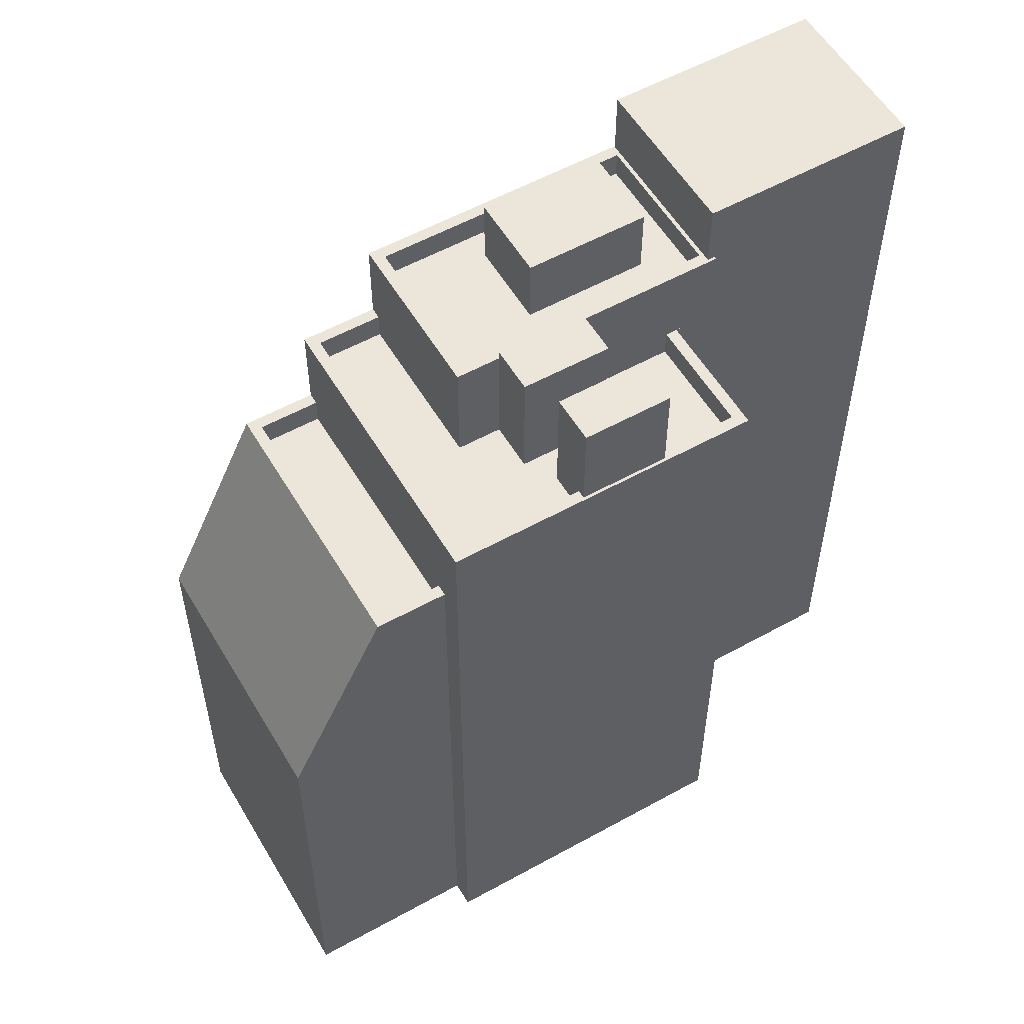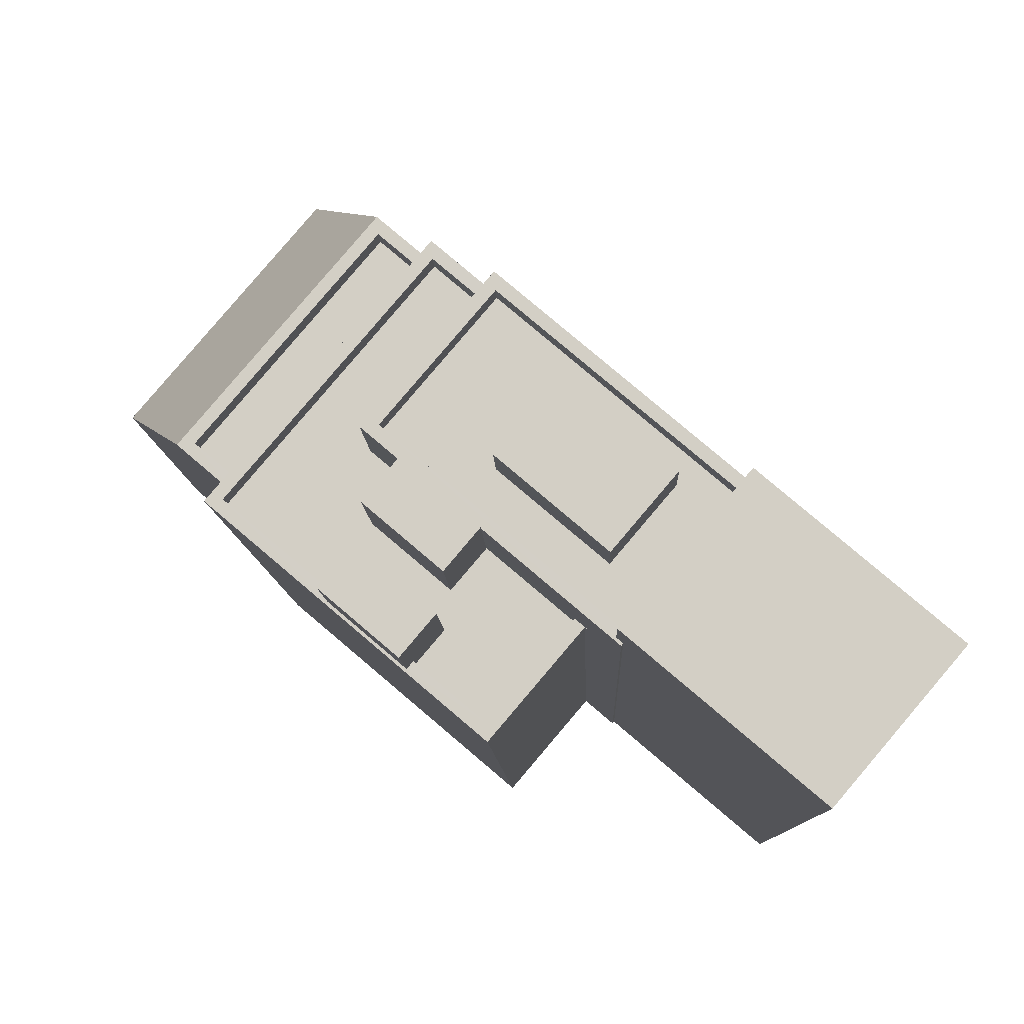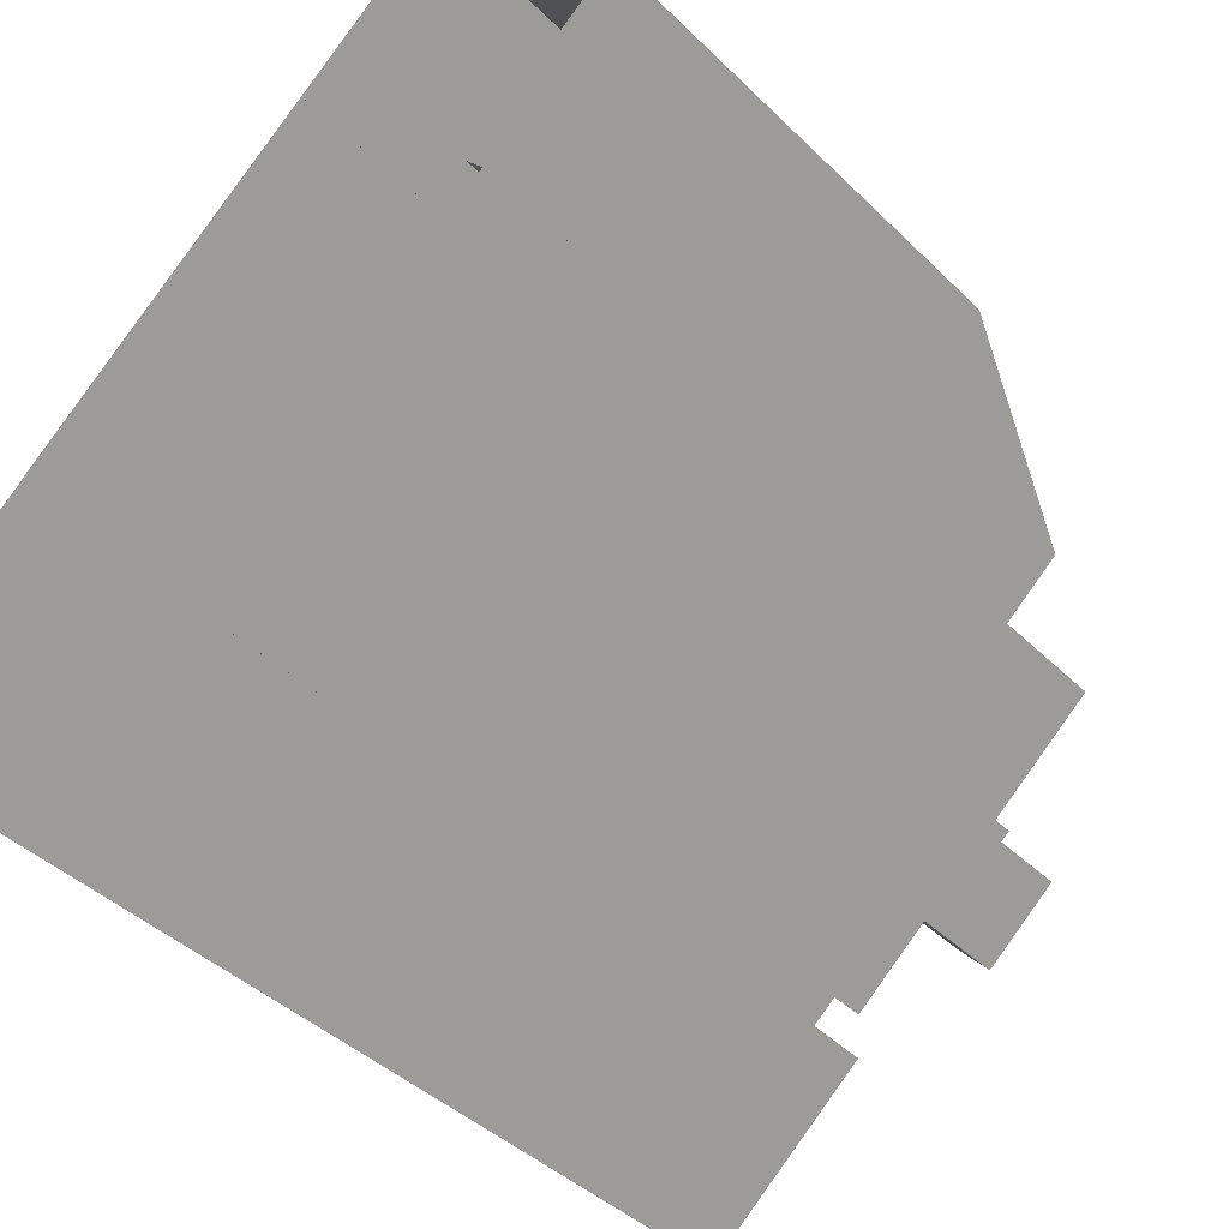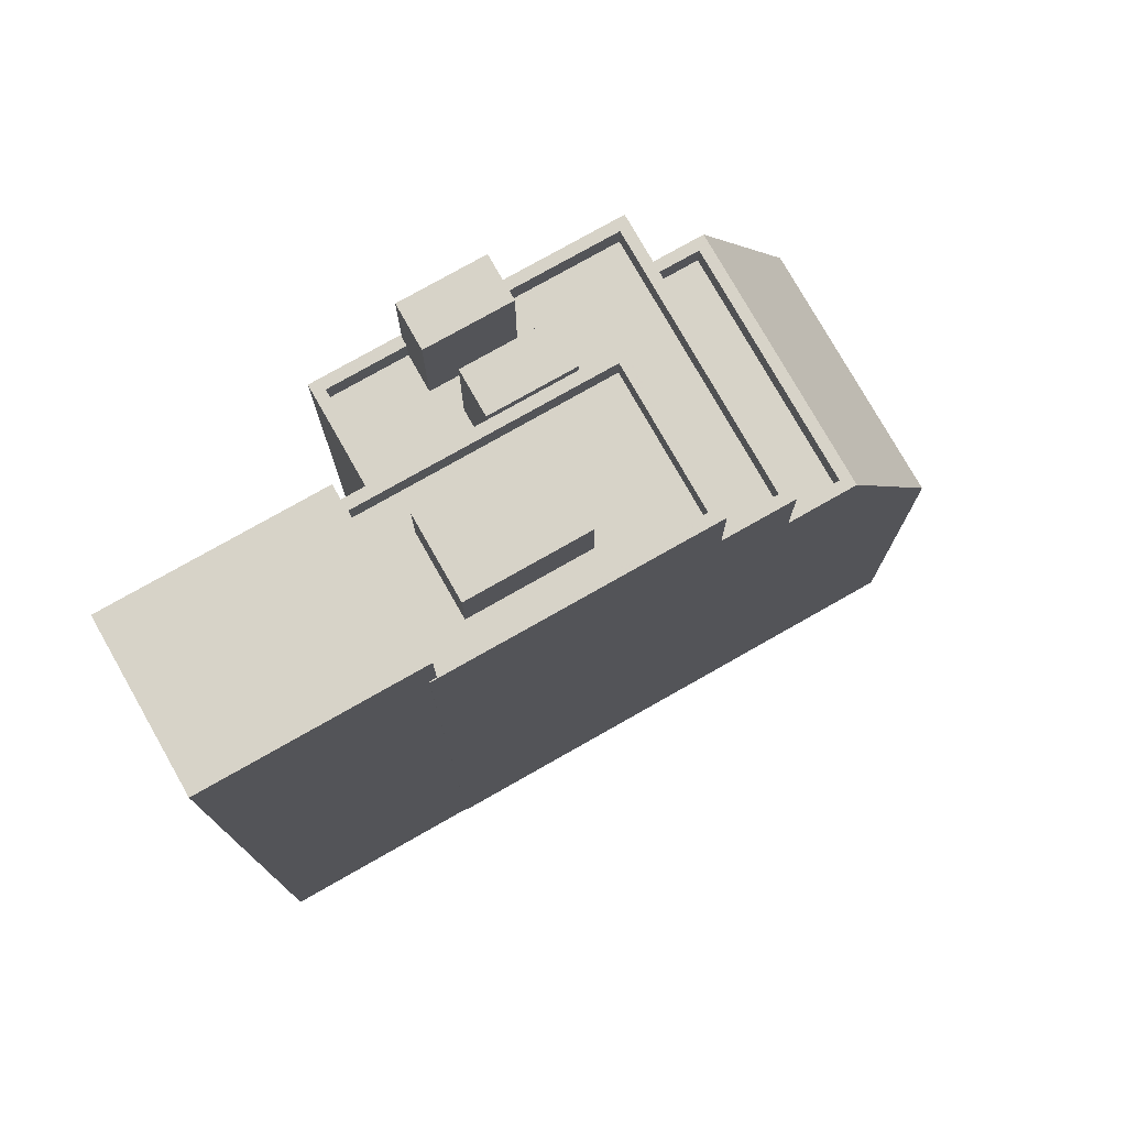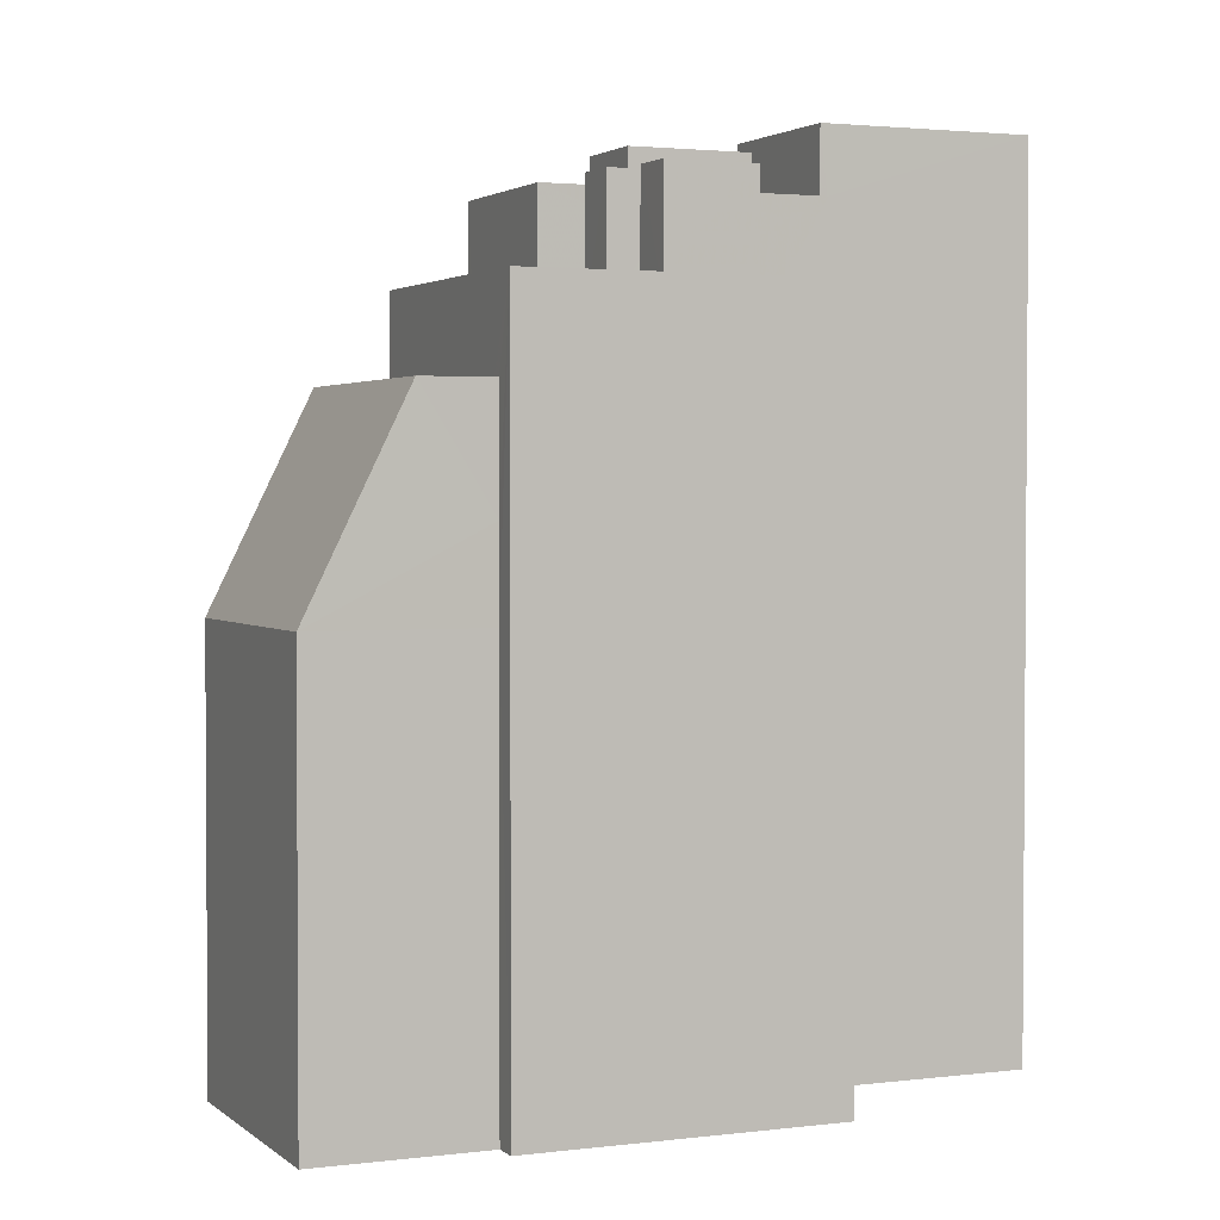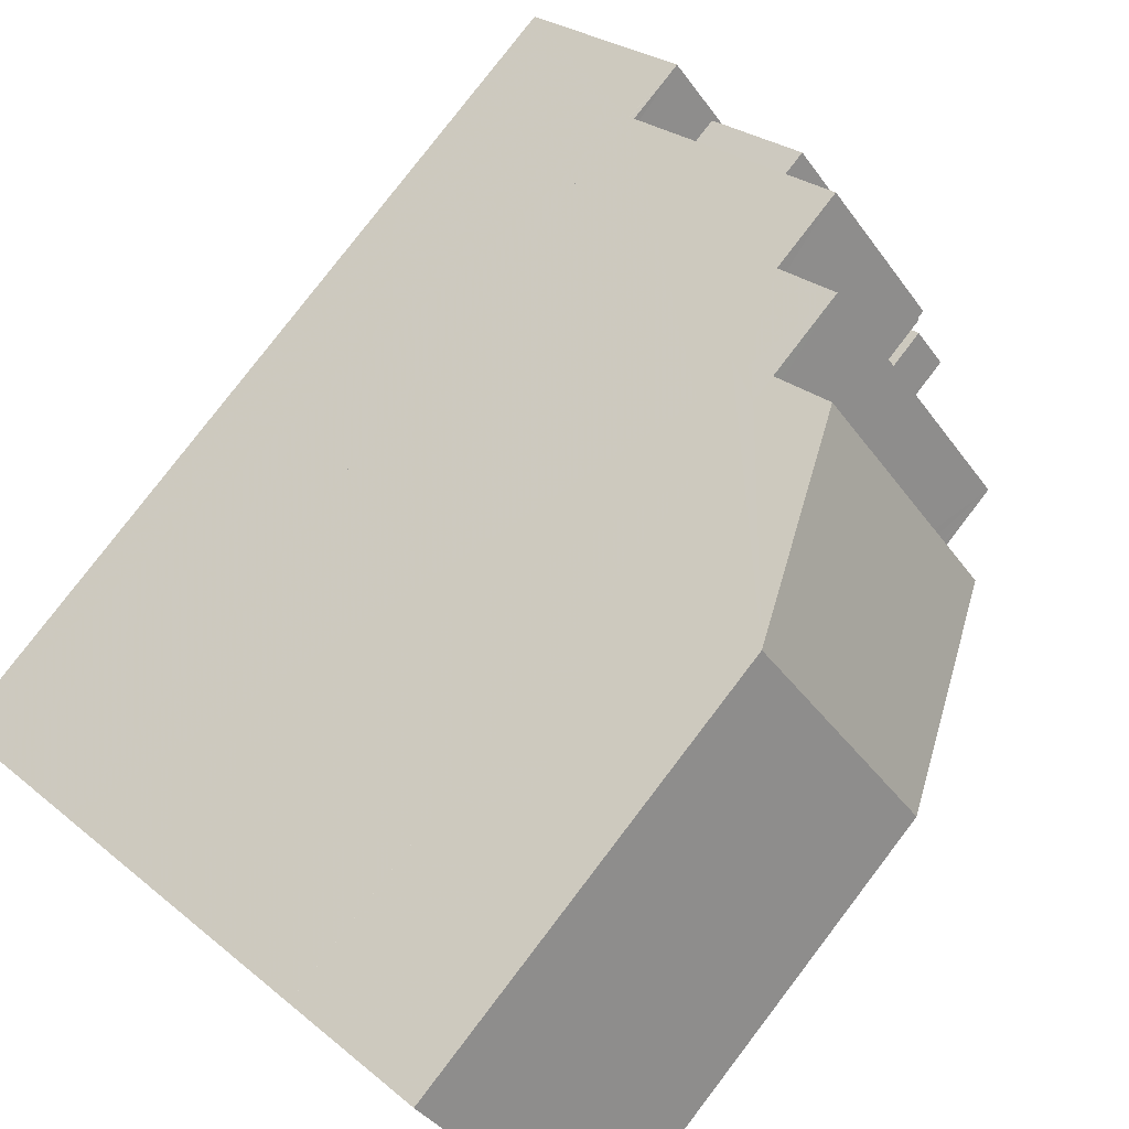
<metadata>
{"format":"obj","ext":"obj","renderer":"f3d","projection":"perspective","resolution":1024,"background":"white","views":[{"elev":55.7,"azim":-70.6,"up":"+Z"},{"elev":-9.1,"azim":1.7,"up":"+Y"},{"elev":-41.3,"azim":-139.6,"up":"+Y"},{"elev":77.2,"azim":110.1,"up":"+Z"},{"elev":2.4,"azim":-63.8,"up":"+Z"},{"elev":79.7,"azim":-142.6,"up":"+Y"}]}
</metadata>
<code>
v -6360 -3.644e+04 3.962
v -6363 -3.644e+04 3.962
v -6364 -3.644e+04 3.964
v -6370 -3.644e+04 3.964
v -6376 -3.644e+04 3.967
v -6376 -3.644e+04 3.967
v -6368 -3.644e+04 3.964
v -6367 -3.644e+04 3.964
v -6367 -3.644e+04 3.964
v -6367 -3.644e+04 3.964
v -6364 -3.644e+04 3.964
v -6371 -3.643e+04 3.968
v -6375 -3.643e+04 3.969
v -6379 -3.643e+04 3.969
v -6371 -3.643e+04 3.968
v -6372 -3.644e+04 25.51
v -6370 -3.644e+04 25.5
v -6372 -3.644e+04 25.51
v -6371 -3.644e+04 25.5
v -6375 -3.644e+04 22.35
v -6376 -3.644e+04 22.35
v -6372 -3.644e+04 22.35
v -6373 -3.644e+04 22.35
v -6371 -3.644e+04 22.34
v -6373 -3.644e+04 22.35
v -6371 -3.644e+04 22.34
v -6370 -3.644e+04 22.34
v -6369 -3.644e+04 22.34
v -6371 -3.644e+04 22.34
v -6373 -3.644e+04 22.35
v -6371 -3.643e+04 22.35
v -6368 -3.644e+04 22.34
v -6370 -3.644e+04 22.34
v -6370 -3.643e+04 22.35
v -6372 -3.644e+04 22.35
v -6367 -3.644e+04 23.04
v -6368 -3.644e+04 23.04
v -6368 -3.644e+04 23.04
v -6367 -3.644e+04 23.04
v -6370 -3.643e+04 23.05
v -6371 -3.643e+04 23.05
v -6371 -3.643e+04 23.05
v -6370 -3.643e+04 23.05
v -6376 -3.644e+04 23.05
v -6370 -3.644e+04 23.04
v -6370 -3.644e+04 23.04
v -6373 -3.644e+04 23.05
v -6373 -3.644e+04 23.05
v -6376 -3.644e+04 23.05
v -6372 -3.644e+04 23.04
v -6371 -3.644e+04 23.04
v -6372 -3.644e+04 25.5
v -6373 -3.644e+04 25.51
v -6373 -3.644e+04 25.51
v -6371 -3.644e+04 25.5
v -6375 -3.643e+04 15.32
v -6379 -3.643e+04 15.32
v -6373 -3.643e+04 20.72
v -6377 -3.643e+04 20.72
v -6370 -3.643e+04 20.72
v -6370 -3.643e+04 20.72
v -6370 -3.643e+04 20.72
v -6371 -3.643e+04 20.72
v -6371 -3.643e+04 20.72
v -6373 -3.643e+04 20.72
v -6376 -3.644e+04 20.72
v -6377 -3.643e+04 20.72
v -6376 -3.644e+04 20.72
v -6373 -3.643e+04 20.02
v -6376 -3.644e+04 20.02
v -6371 -3.643e+04 20.02
v -6377 -3.643e+04 20.02
v -6364 -3.644e+04 25.24
v -6364 -3.644e+04 25.24
v -6364 -3.644e+04 25.24
v -6364 -3.644e+04 25.24
v -6364 -3.644e+04 25.24
v -6370 -3.643e+04 25.24
v -6372 -3.644e+04 25.24
v -6370 -3.643e+04 25.24
v -6373 -3.644e+04 25.24
v -6367 -3.644e+04 24.54
v -6367 -3.644e+04 24.54
v -6366 -3.644e+04 24.54
v -6372 -3.644e+04 24.54
v -6370 -3.644e+04 24.54
v -6371 -3.643e+04 24.54
v -6368 -3.643e+04 24.54
v -6370 -3.643e+04 24.54
v -6364 -3.644e+04 24.54
v -6366 -3.644e+04 24.54
v -6364 -3.644e+04 25.24
v -6367 -3.644e+04 25.24
v -6367 -3.644e+04 25.24
v -6367 -3.644e+04 25.24
v -6367 -3.644e+04 25.24
v -6367 -3.644e+04 26.34
v -6368 -3.643e+04 26.34
v -6370 -3.644e+04 26.34
v -6366 -3.644e+04 26.34
v -6364 -3.644e+04 26.96
v -6367 -3.644e+04 26.96
v -6363 -3.644e+04 26.96
v -6360 -3.644e+04 26.96
v -6371 -3.643e+04 15.32
v -6371 -3.643e+04 17.99
v -6376 -3.644e+04 15.32
v -6371 -3.643e+04 20.01
v -6376 -3.644e+04 17.64
v -6370 -3.643e+04 19.49
f 1 2 3
f 4 5 6
f 7 4 6
f 7 8 9
f 7 10 8
f 2 10 3
f 11 3 12
f 13 12 14
f 12 6 14
f 11 12 15
f 12 7 6
f 7 3 10
f 12 3 7
f 16 17 18
f 16 19 17
f 20 21 22
f 22 23 24
f 21 25 23
f 26 27 28
f 26 28 24
f 29 27 26
f 23 26 24
f 22 21 23
f 22 30 20
f 20 30 31
f 28 32 33
f 24 28 33
f 31 30 34
f 33 32 30
f 35 33 30
f 22 35 30
f 36 37 38
f 39 36 38
f 40 41 42
f 43 40 42
f 44 42 41
f 45 38 46
f 45 47 44
f 47 48 49
f 44 49 42
f 50 46 51
f 38 37 46
f 45 50 47
f 45 46 50
f 44 47 49
f 52 53 54
f 52 55 53
f 56 57 58
f 57 59 58
f 60 61 62
f 63 64 65
f 64 58 65
f 66 67 68
f 68 67 59
f 67 58 59
f 65 58 67
f 69 70 71
f 69 72 70
f 73 74 75
f 76 77 75
f 75 74 78
f 79 80 81
f 80 78 81
f 76 75 80
f 80 75 78
f 82 83 84
f 85 83 86
f 87 85 86
f 83 82 86
f 87 86 88
f 88 89 87
f 89 88 90
f 84 91 82
f 90 91 84
f 88 91 90
f 74 73 92
f 93 94 77
f 95 94 96
f 79 81 94
f 93 77 76
f 81 96 94
f 79 94 93
f 97 98 99
f 97 100 98
f 101 102 103
f 104 101 103
f 16 18 35
f 22 16 35
f 35 17 33
f 35 18 17
f 33 19 24
f 33 17 19
f 19 16 22
f 24 19 22
f 43 42 31
f 34 43 31
f 27 46 28
f 46 37 28
f 37 32 28
f 29 46 27
f 29 51 46
f 48 21 49
f 48 25 21
f 31 42 20
f 20 49 21
f 20 42 49
f 105 15 12
f 105 106 15
f 5 107 6
f 64 41 108
f 5 44 107
f 66 44 41
f 107 44 109
f 70 66 71
f 66 63 71
f 41 64 63
f 44 68 109
f 68 44 66
f 66 41 63
f 36 39 9
f 8 36 9
f 39 7 9
f 39 38 7
f 45 4 7
f 38 45 7
f 5 45 44
f 5 4 45
f 78 74 40
f 60 41 40
f 108 41 60
f 110 74 11
f 106 11 15
f 106 110 11
f 61 74 110
f 60 40 61
f 40 74 61
f 23 48 53
f 53 48 54
f 23 25 48
f 54 48 47
f 55 23 53
f 55 26 23
f 29 26 51
f 50 51 52
f 52 51 55
f 51 26 55
f 47 52 54
f 47 50 52
f 107 57 14
f 6 107 14
f 57 13 14
f 57 56 13
f 105 13 56
f 105 12 13
f 62 106 56
f 56 106 105
f 110 106 62
f 108 56 58
f 62 56 108
f 62 108 60
f 64 108 58
f 61 110 62
f 109 59 57
f 107 109 57
f 109 68 59
f 63 65 69
f 71 63 69
f 66 72 67
f 66 70 72
f 69 67 72
f 69 65 67
f 92 11 74
f 92 3 11
f 8 10 36
f 36 95 96
f 36 10 95
f 36 96 37
f 32 37 30
f 30 37 81
f 37 96 81
f 78 40 43
f 78 43 81
f 43 30 81
f 43 34 30
f 76 80 89
f 90 76 89
f 90 84 76
f 84 83 93
f 76 84 93
f 93 83 85
f 79 93 85
f 89 80 87
f 87 79 85
f 87 80 79
f 88 99 98
f 88 86 99
f 100 88 98
f 100 91 88
f 97 91 100
f 97 82 91
f 86 82 97
f 99 86 97
f 10 2 95
f 94 95 102
f 102 95 103
f 95 2 103
f 92 1 3
f 1 92 104
f 75 101 73
f 101 104 92
f 101 92 73
f 103 2 1
f 104 103 1
f 94 102 77
f 102 101 77
f 101 75 77

</code>
